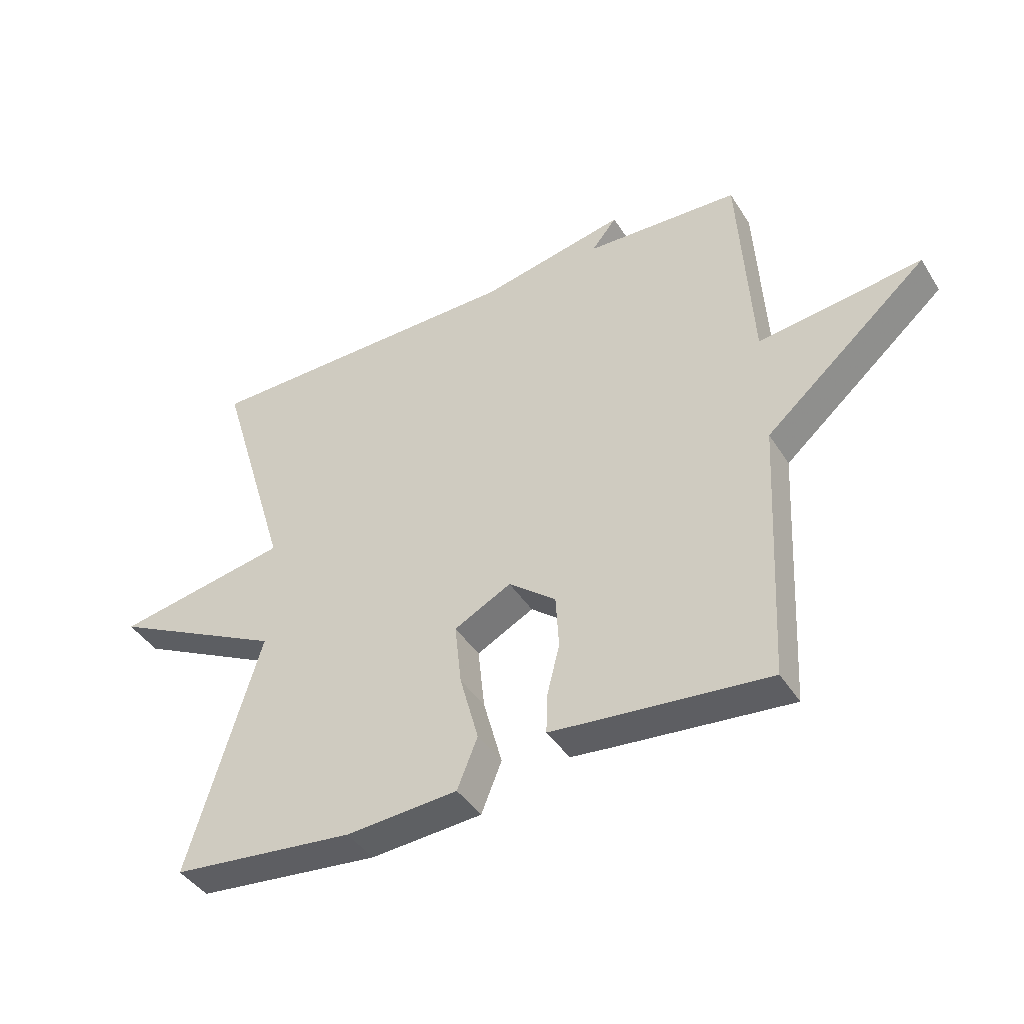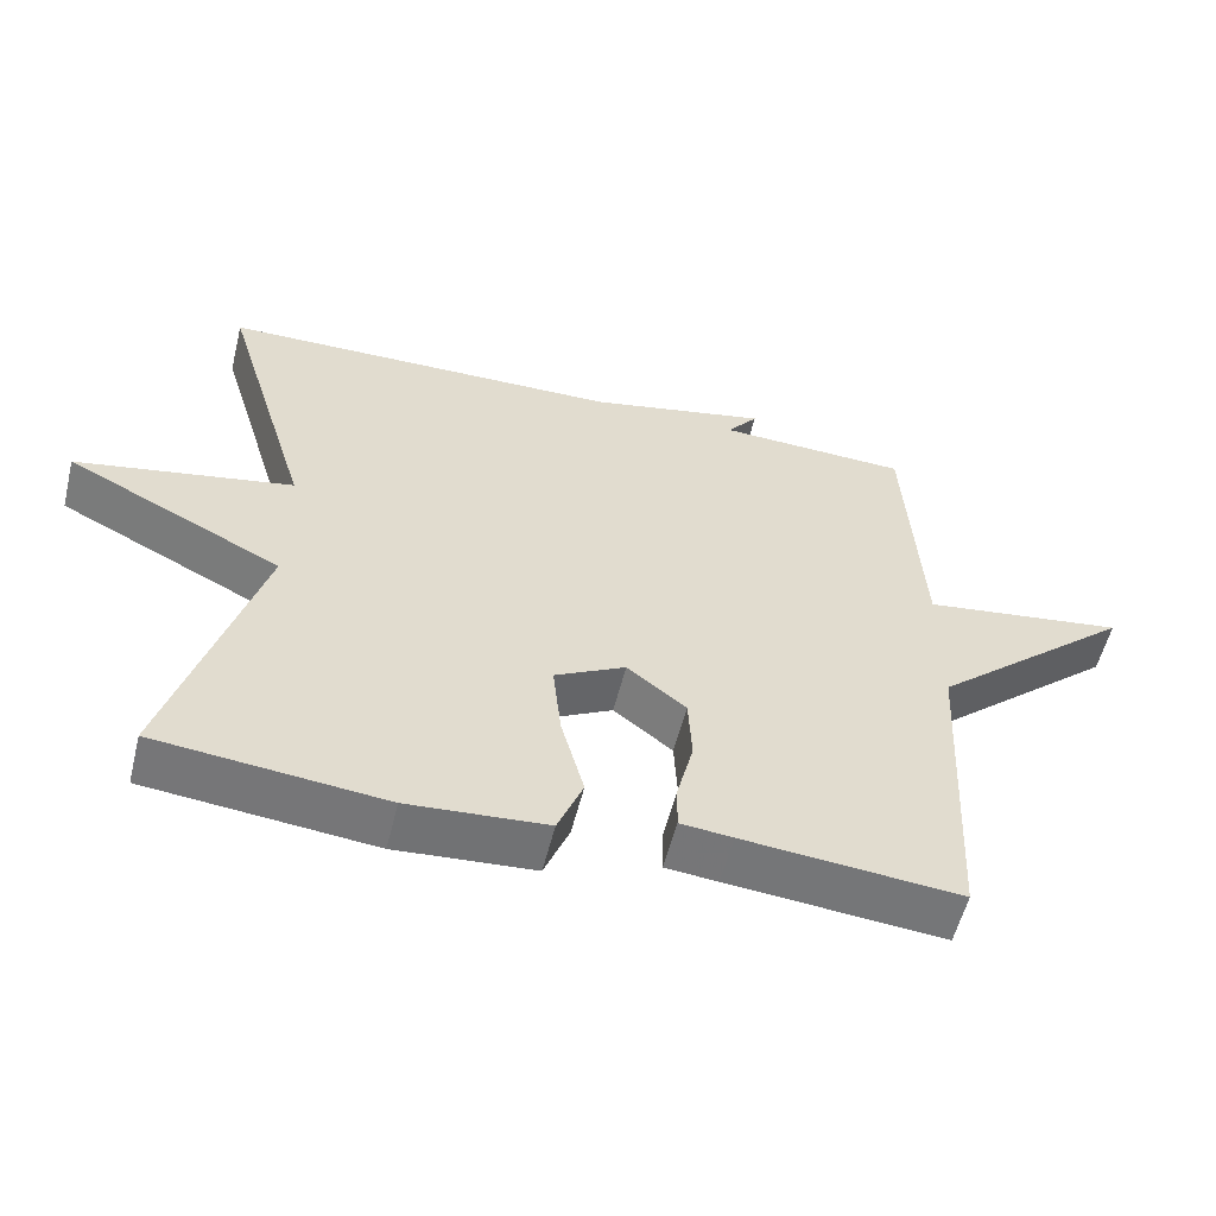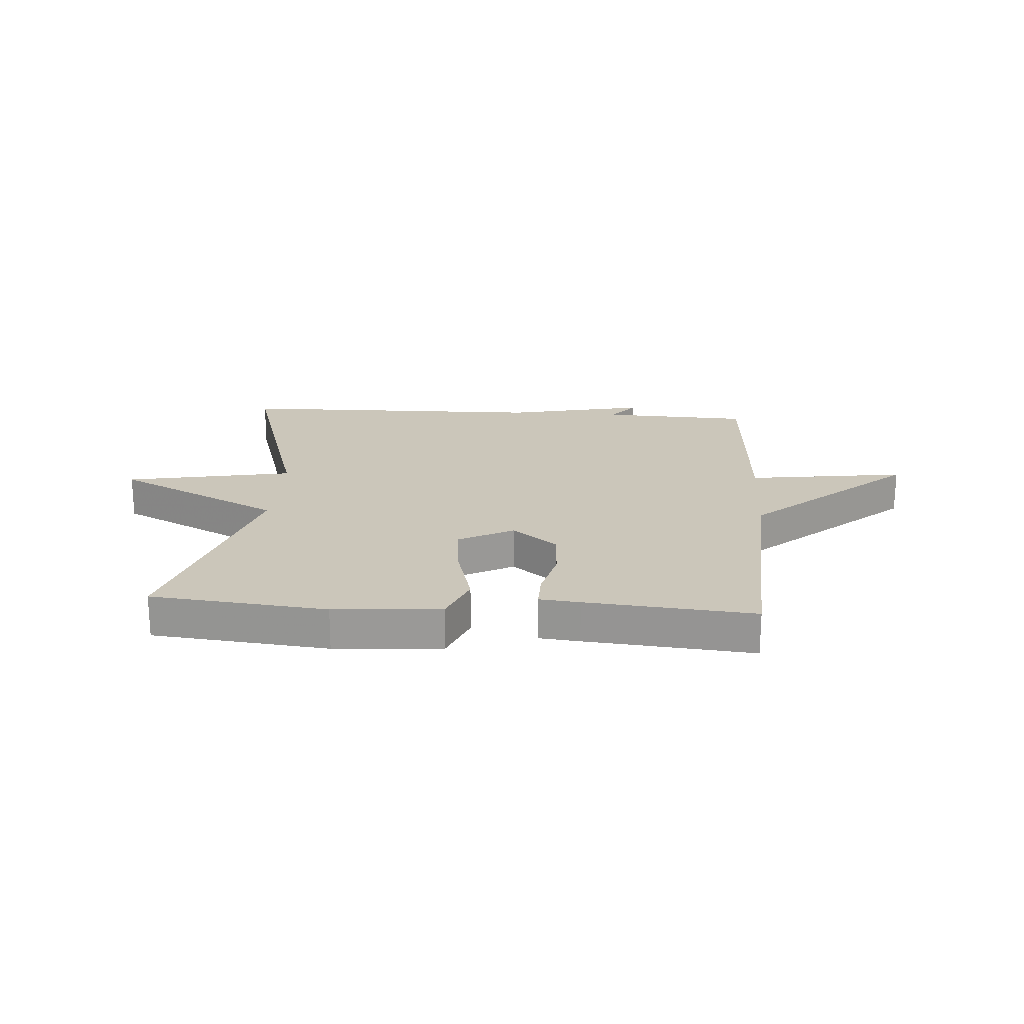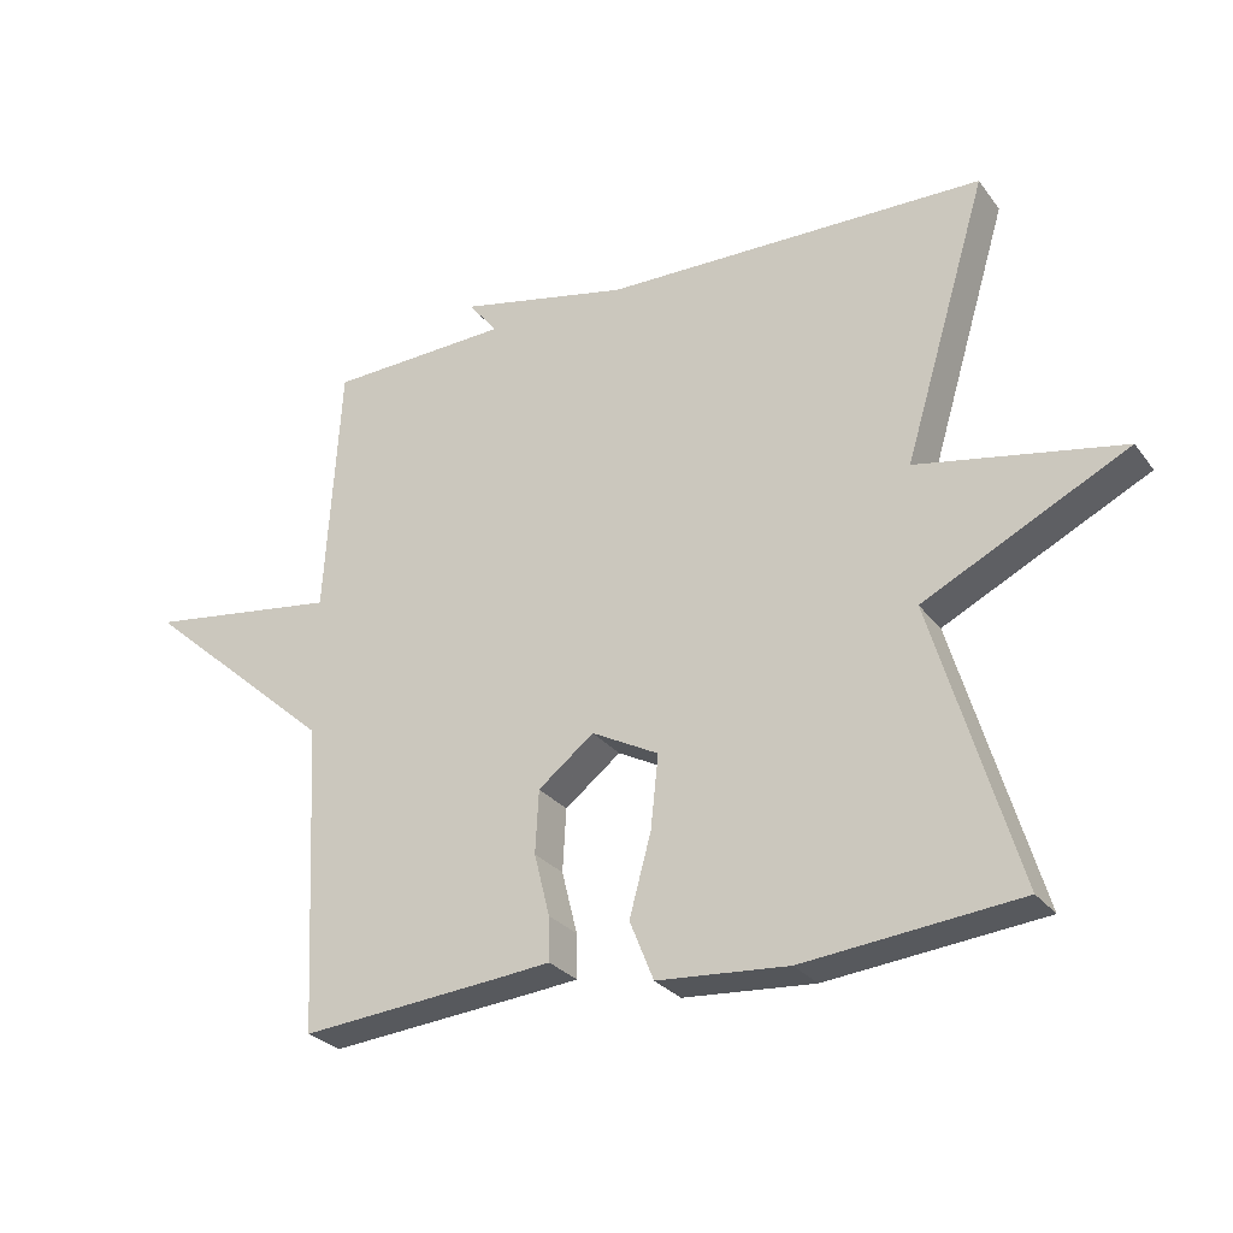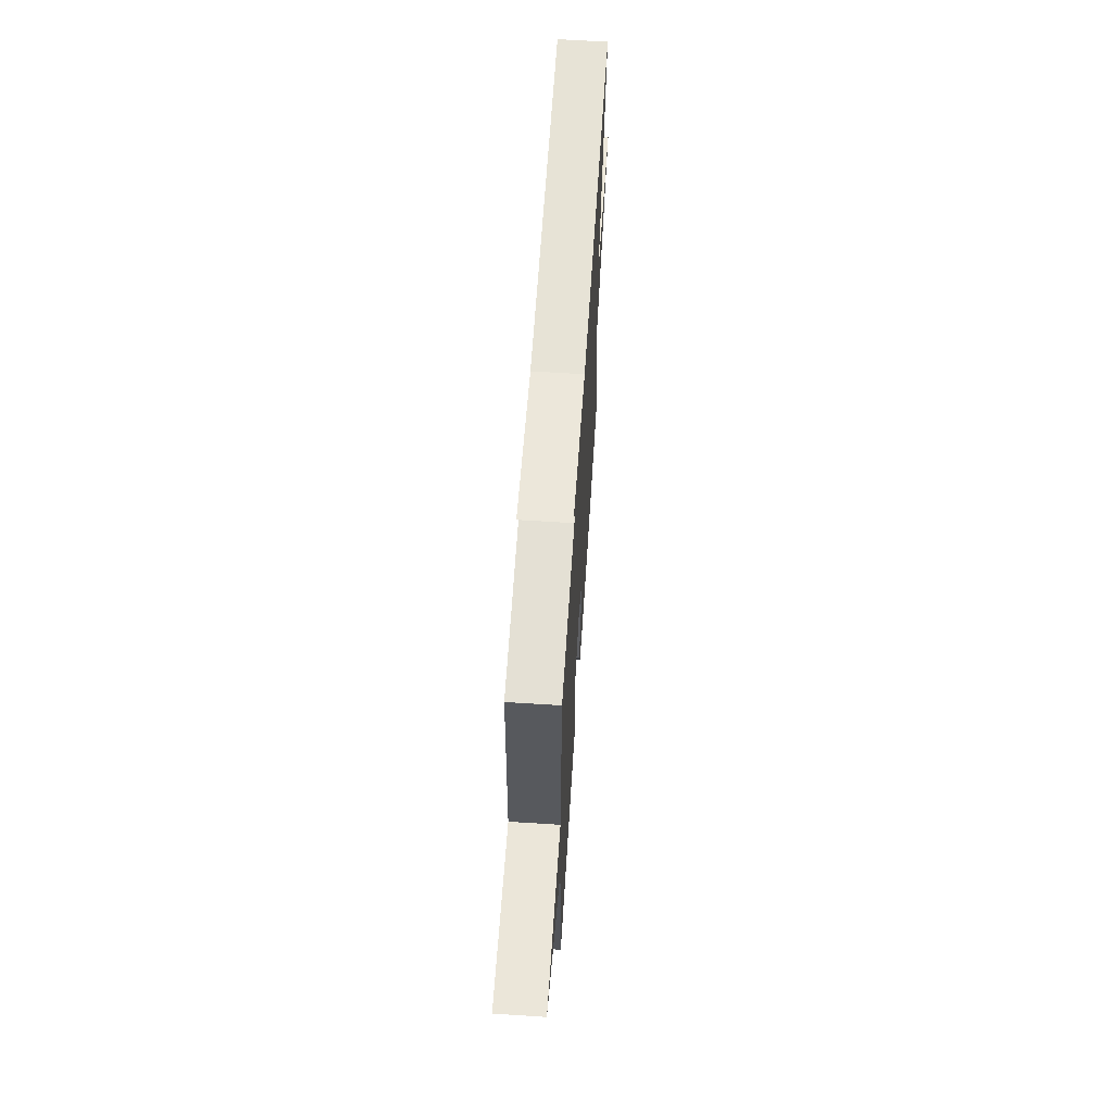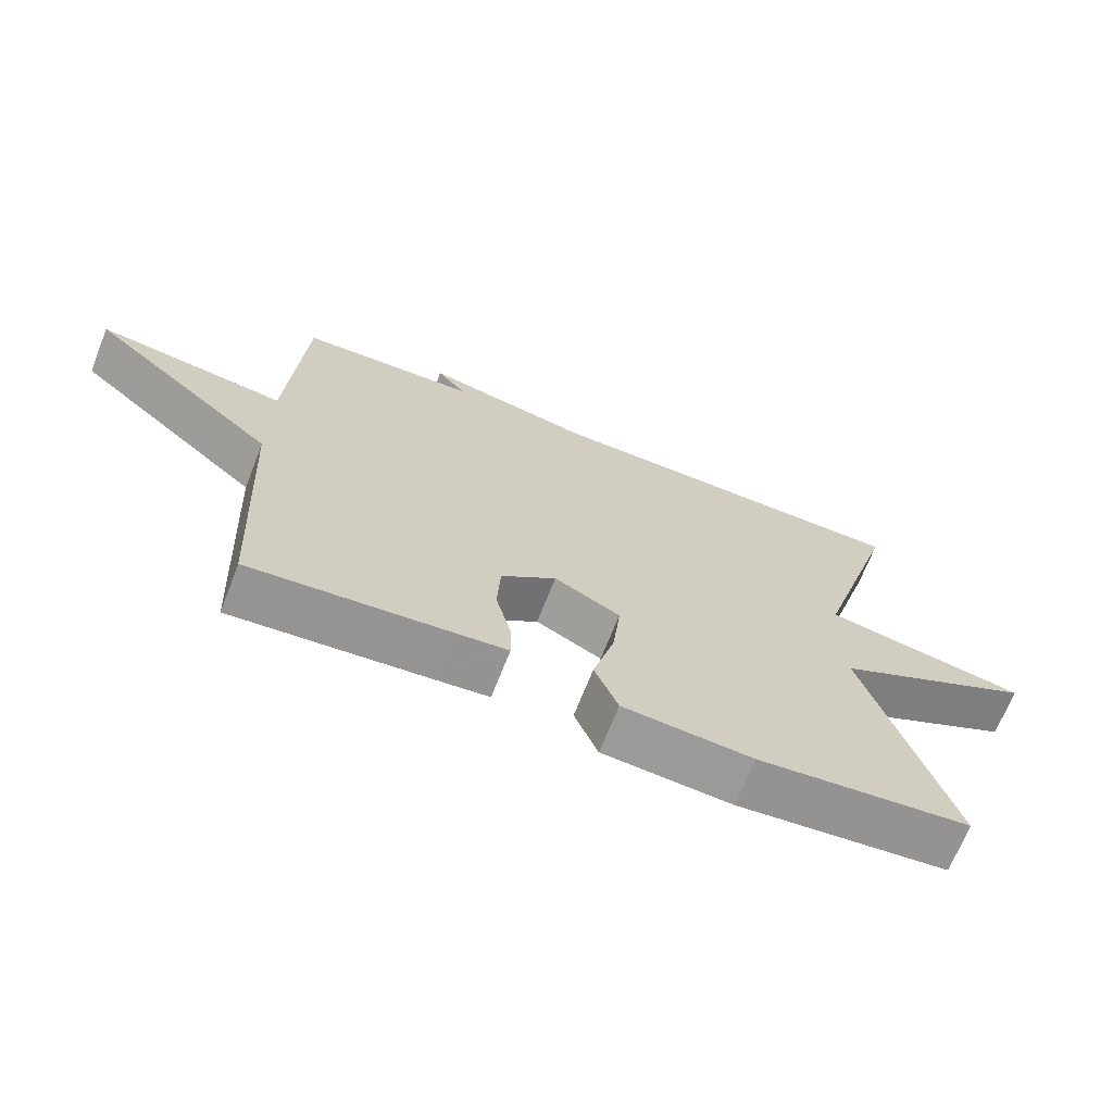
<metadata>
{"format":"obj","ext":"obj","renderer":"f3d","projection":"perspective","resolution":1024,"background":"white","views":[{"elev":-41.7,"azim":-150.4,"up":"+Z"},{"elev":-56.2,"azim":166.1,"up":"+Z"},{"elev":21.1,"azim":-176.0,"up":"+Y"},{"elev":-27.7,"azim":29.1,"up":"+Z"},{"elev":63.8,"azim":-86.3,"up":"+Z"},{"elev":-68.6,"azim":-21.4,"up":"+Z"}]}
</metadata>
<code>
v -0.5 0.07 -0.5
v -0.522 0.07 -0.061
v -0.795 0.07 0.177
v -0.522 0.07 0.139
v -0.5 0.07 0.5
v -0.242 0.07 0.51
v -0.284 0.07 0.562
v -0.042 0.07 0.51
v 0.5 0.07 0.5
v 0.38 0.07 0.102
v 0.67 0.07 0.047
v 0.38 0.07 -0.098
v 0.5 0.07 -0.5
v 0.195 0.07 -0.531
v 0.009 0.07 -0.517
v -0.025 0.07 -0.433
v 0.006 0.07 -0.319
v 0.017 0.07 -0.216
v -0.078 0.07 -0.166
v -0.157 0.07 -0.228
v -0.162 0.07 -0.317
v -0.14 0.07 -0.405
v -0.139 0.07 -0.467
v -0.209 0.07 -0.474
v -0.5 0 -0.5
v -0.522 0 -0.061
v -0.795 0 0.177
v -0.522 0 0.139
v -0.5 0 0.5
v -0.242 0 0.51
v -0.284 0 0.562
v -0.042 0 0.51
v 0.5 0 0.5
v 0.38 0 0.102
v 0.67 0 0.047
v 0.38 0 -0.098
v 0.5 0 -0.5
v 0.195 0 -0.531
v 0.009 0 -0.517
v -0.025 0 -0.433
v 0.006 0 -0.319
v 0.017 0 -0.216
v -0.078 0 -0.166
v -0.157 0 -0.228
v -0.162 0 -0.317
v -0.14 0 -0.405
v -0.139 0 -0.467
v -0.209 0 -0.474
f 24 1 2
f 23 24 2
f 22 23 2
f 21 22 2
f 2 3 4
f 21 2 4
f 20 21 4
f 4 5 6
f 20 4 6
f 19 20 6
f 18 19 6
f 15 16 17
f 14 15 17
f 13 14 17
f 12 13 17
f 12 17 18
f 10 11 12 18
f 10 18 6
f 9 10 6
f 8 9 6
f 6 7 8
f 26 25 48
f 26 48 47
f 26 47 46
f 26 46 45
f 28 27 26
f 28 26 45
f 28 45 44
f 30 29 28
f 30 28 44
f 30 44 43
f 30 43 42
f 41 40 39
f 41 39 38
f 41 38 37
f 41 37 36
f 42 41 36
f 42 36 35 34
f 30 42 34
f 30 34 33
f 30 33 32
f 32 31 30
f 1 25 26 2
f 2 26 27 3
f 3 27 28 4
f 4 28 29 5
f 5 29 30 6
f 6 30 31 7
f 7 31 32 8
f 8 32 33 9
f 9 33 34 10
f 10 34 35 11
f 11 35 36 12
f 12 36 37 13
f 13 37 38 14
f 14 38 39 15
f 15 39 40 16
f 16 40 41 17
f 17 41 42 18
f 18 42 43 19
f 19 43 44 20
f 20 44 45 21
f 21 45 46 22
f 22 46 47 23
f 23 47 48 24
f 24 48 25 1

</code>
